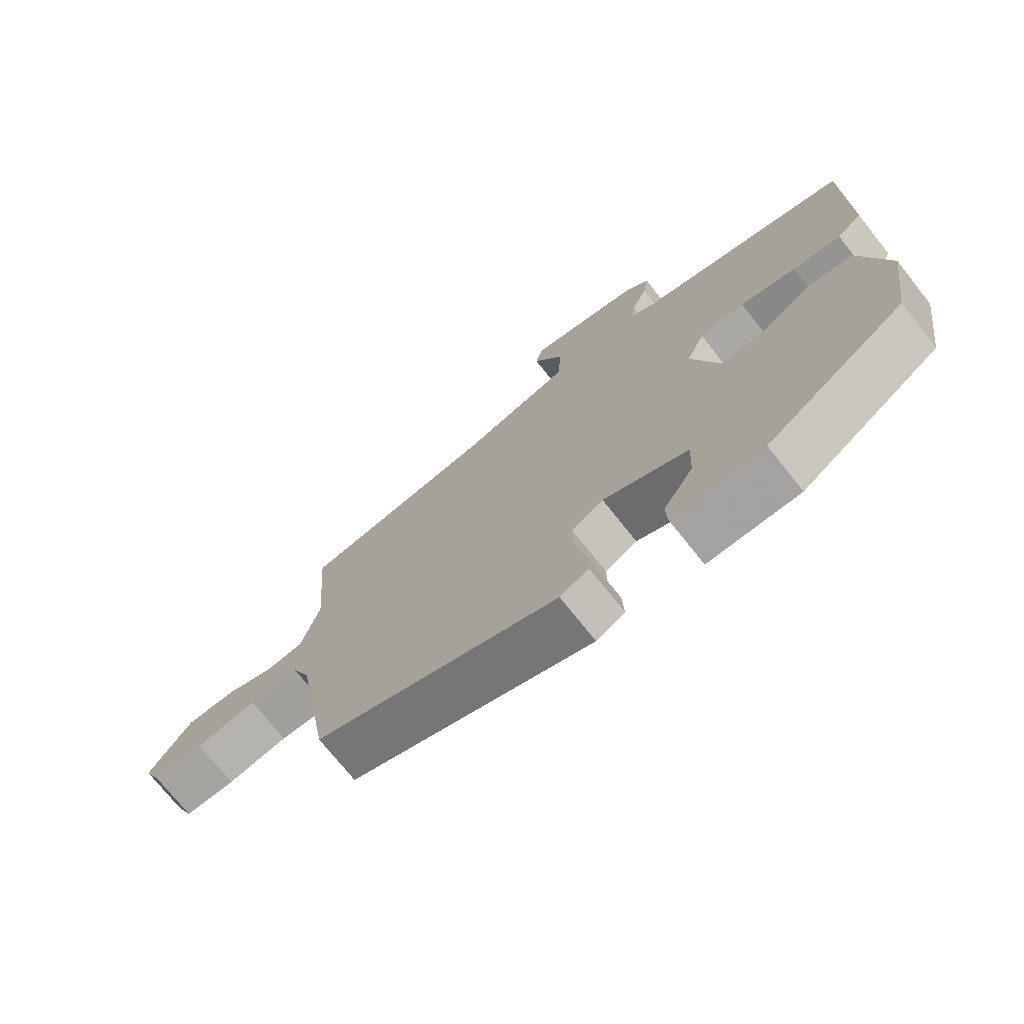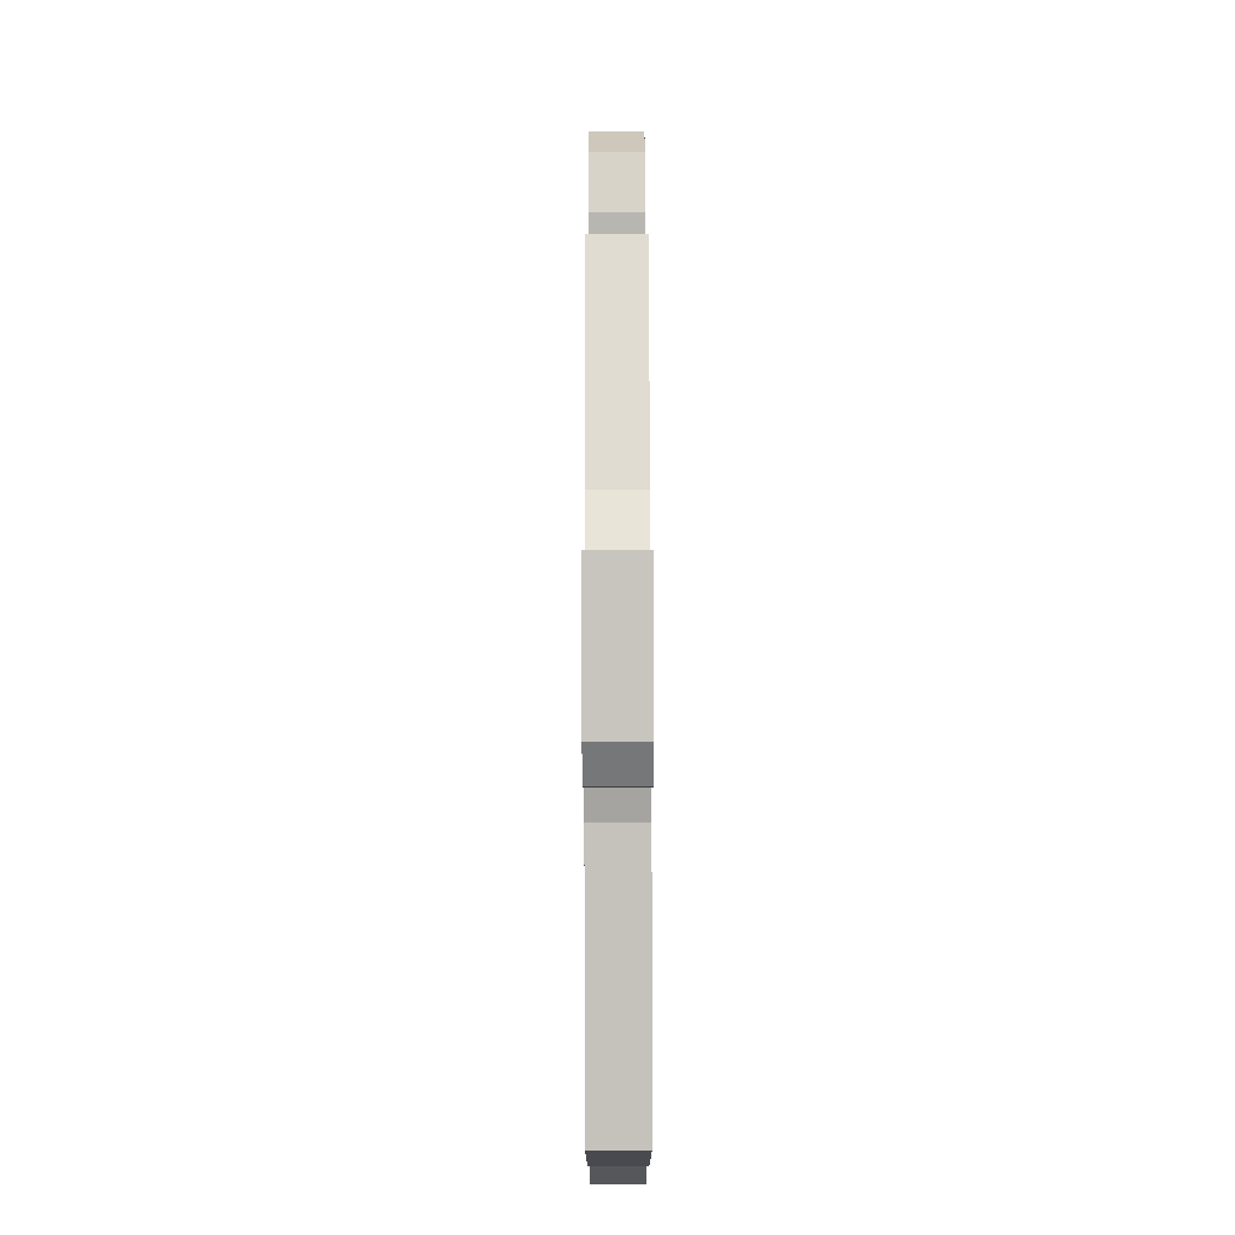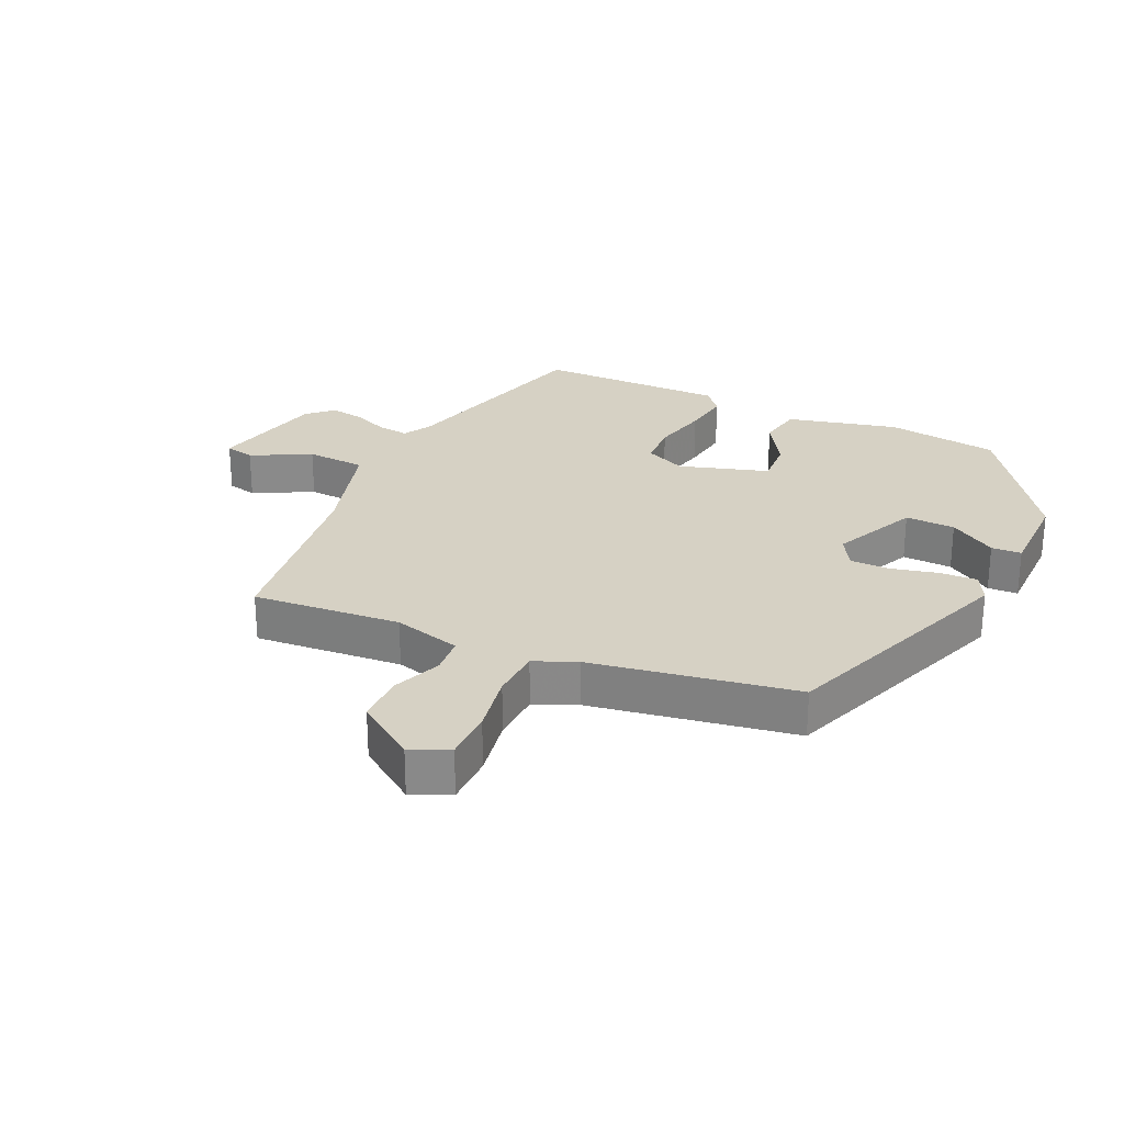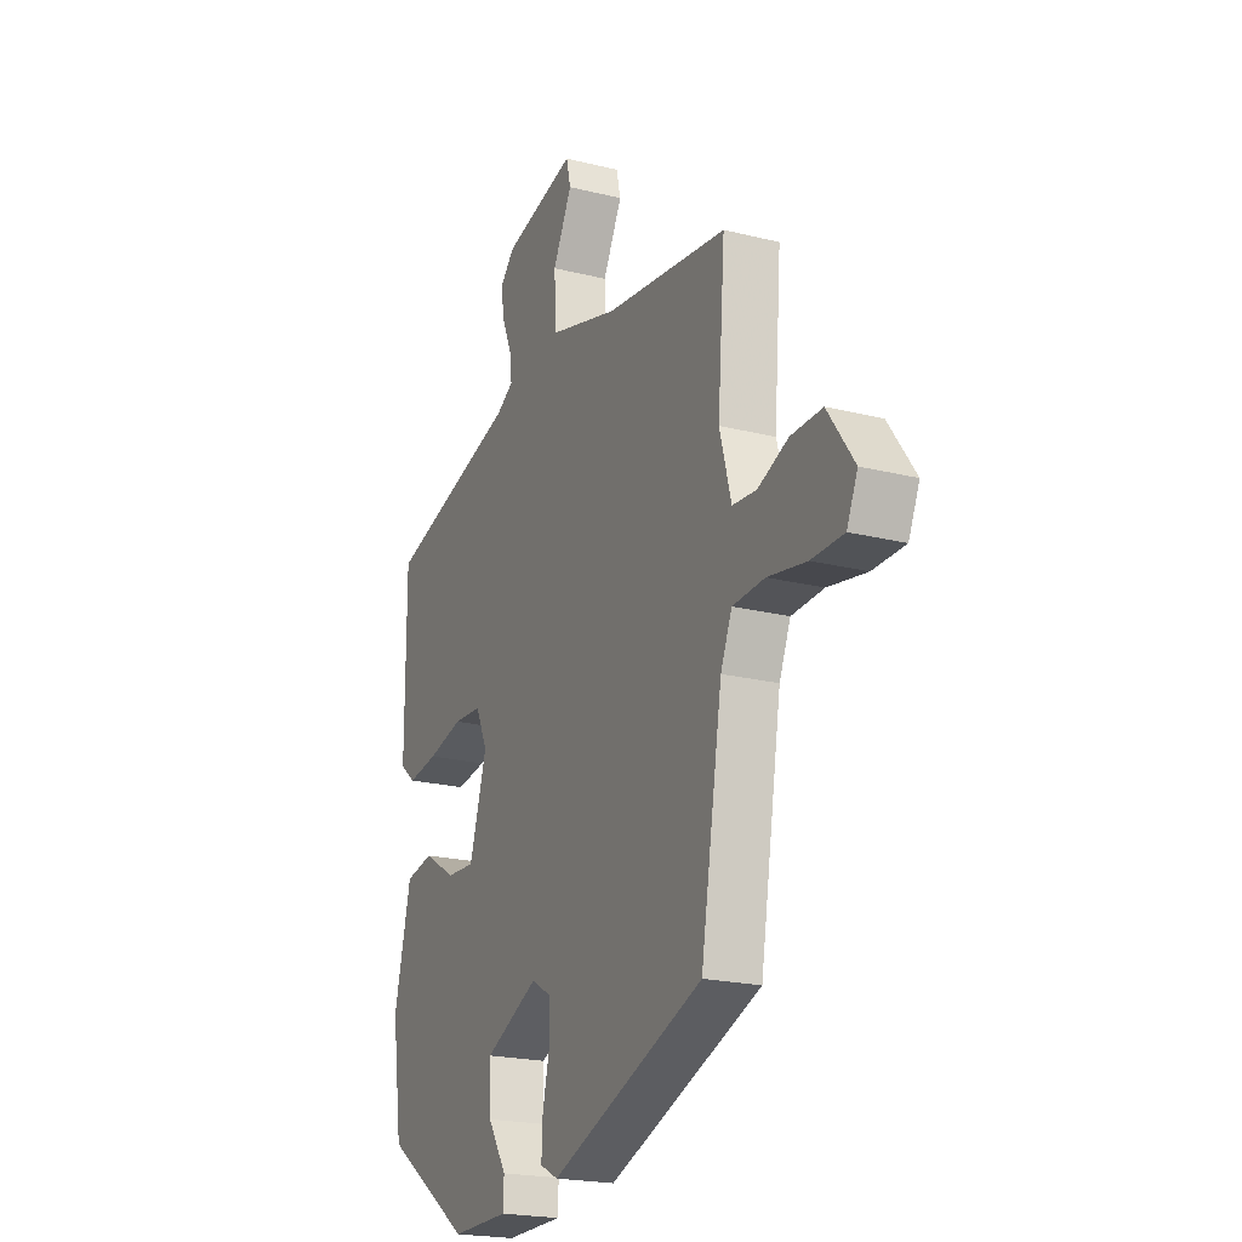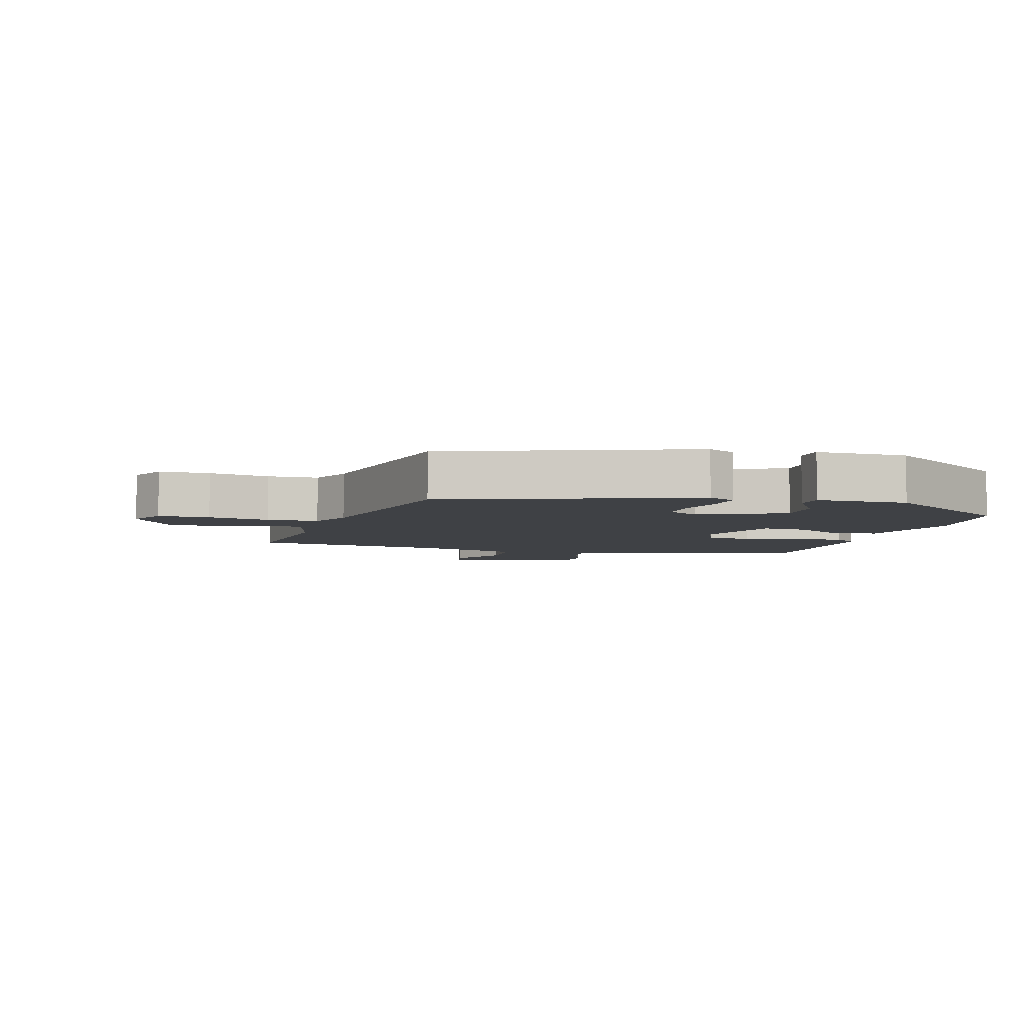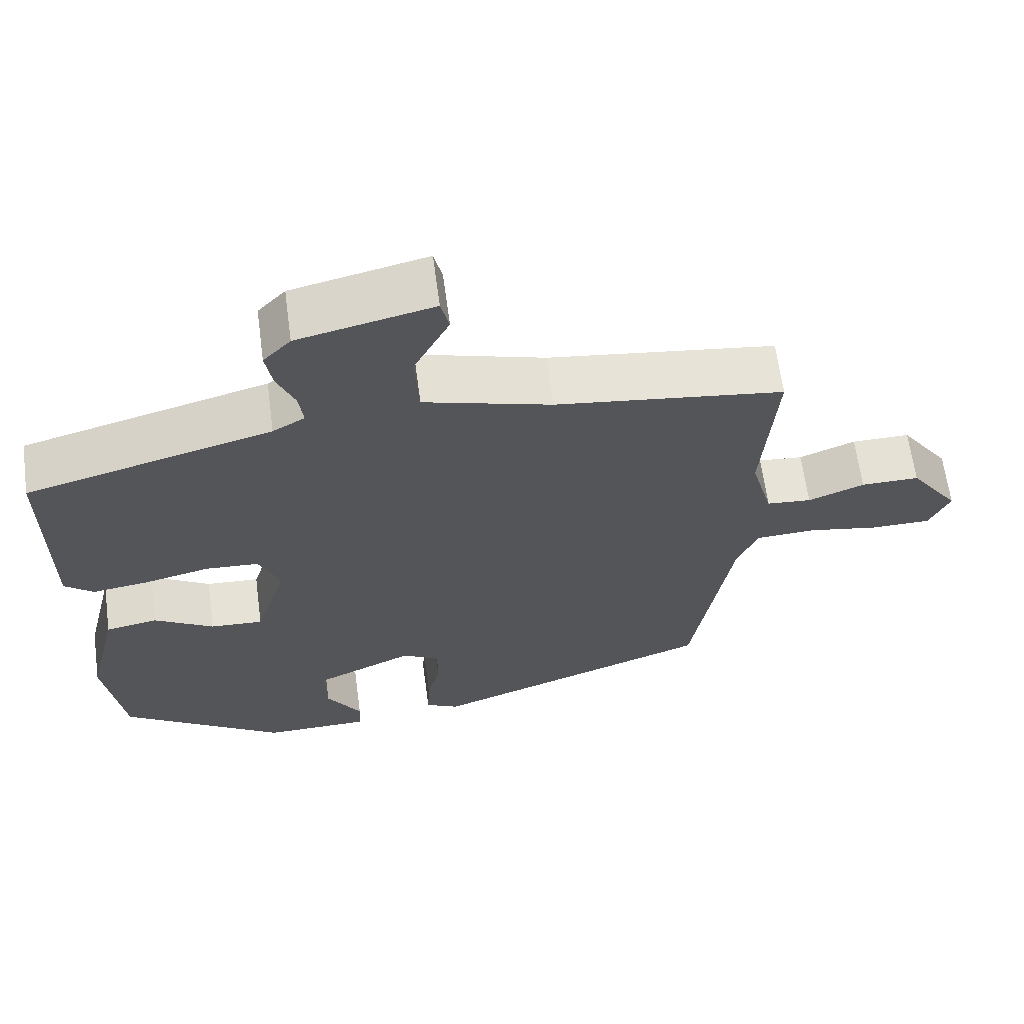
<metadata>
{"format":"obj","ext":"obj","renderer":"f3d","projection":"perspective","resolution":1024,"background":"white","views":[{"elev":-73.3,"azim":-141.5,"up":"+Z"},{"elev":76.5,"azim":-90.1,"up":"+Z"},{"elev":26.8,"azim":114.6,"up":"+Y"},{"elev":-21.0,"azim":65.7,"up":"+Z"},{"elev":-5.4,"azim":162.9,"up":"+Y"},{"elev":64.3,"azim":-7.6,"up":"+Z"}]}
</metadata>
<code>
v 0.521 0.07 0.49
v 0.503 0.07 0.257
v 0.532 0.07 0.151
v 0.592 0.07 0.146
v 0.667 0.07 0.176
v 0.745 0.07 0.177
v 0.811 0.07 0.084
v 0.784 0.07 0.024
v 0.704 0.07 0.023
v 0.608 0.07 0.04
v 0.528 0.07 0.036
v 0.5 0.07 -0.031
v 0.447 0.07 -0.35
v 0.066 0.07 -0.493
v 0.021 0.07 -0.47
v 0.024 0.07 -0.41
v 0.041 0.07 -0.338
v 0.041 0.07 -0.276
v -0.009 0.07 -0.247
v -0.142 0.07 -0.309
v -0.139 0.07 -0.387
v -0.092 0.07 -0.46
v -0.094 0.07 -0.507
v -0.237 0.07 -0.509
v -0.455 0.07 -0.36
v -0.481 0.07 -0.183
v -0.439 0.07 -0.009
v -0.369 0.07 0.004
v -0.289 0.07 -0.044
v -0.218 0.07 -0.048
v -0.175 0.07 0.092
v -0.204 0.07 0.156
v -0.275 0.07 0.16
v -0.363 0.07 0.139
v -0.439 0.07 0.128
v -0.478 0.07 0.16
v -0.478 0.07 0.457
v -0.148 0.07 0.548
v -0.105 0.07 0.573
v -0.111 0.07 0.621
v -0.135 0.07 0.678
v -0.144 0.07 0.732
v -0.107 0.07 0.771
v 0.074 0.07 0.813
v 0.085 0.07 0.766
v 0.037 0.07 0.673
v 0.043 0.07 0.579
v 0.215 0.07 0.53
v 0.521 0 0.49
v 0.503 0 0.257
v 0.532 0 0.151
v 0.592 0 0.146
v 0.667 0 0.176
v 0.745 0 0.177
v 0.811 0 0.084
v 0.784 0 0.024
v 0.704 0 0.023
v 0.608 0 0.04
v 0.528 0 0.036
v 0.5 0 -0.031
v 0.447 0 -0.35
v 0.066 0 -0.493
v 0.021 0 -0.47
v 0.024 0 -0.41
v 0.041 0 -0.338
v 0.041 0 -0.276
v -0.009 0 -0.247
v -0.142 0 -0.309
v -0.139 0 -0.387
v -0.092 0 -0.46
v -0.094 0 -0.507
v -0.237 0 -0.509
v -0.455 0 -0.36
v -0.481 0 -0.183
v -0.439 0 -0.009
v -0.369 0 0.004
v -0.289 0 -0.044
v -0.218 0 -0.048
v -0.175 0 0.092
v -0.204 0 0.156
v -0.275 0 0.16
v -0.363 0 0.139
v -0.439 0 0.128
v -0.478 0 0.16
v -0.478 0 0.457
v -0.148 0 0.548
v -0.105 0 0.573
v -0.111 0 0.621
v -0.135 0 0.678
v -0.144 0 0.732
v -0.107 0 0.771
v 0.074 0 0.813
v 0.085 0 0.766
v 0.037 0 0.673
v 0.043 0 0.579
v 0.215 0 0.53
f 43 44 45 46
f 43 46 47
f 40 41 42 43
f 39 40 43 47
f 38 39 47 48
f 33 34 35 36
f 33 36 37 38
f 26 27 28 29
f 26 29 30
f 25 26 30
f 24 25 30
f 21 22 23 24
f 20 21 24 30
f 19 20 30 31
f 14 15 16 17
f 12 13 14 17
f 11 12 17 18
f 7 8 9 10
f 7 10 11
f 4 5 6 7
f 3 4 7 11
f 2 3 11 18
f 32 33 38 48
f 19 31 32 48
f 18 19 48
f 1 2 18 48
f 94 93 92 91
f 95 94 91
f 91 90 89 88
f 95 91 88 87
f 96 95 87 86
f 84 83 82 81
f 86 85 84 81
f 77 76 75 74
f 78 77 74
f 78 74 73
f 78 73 72
f 72 71 70 69
f 78 72 69 68
f 79 78 68 67
f 65 64 63 62
f 65 62 61 60
f 66 65 60 59
f 58 57 56 55
f 59 58 55
f 55 54 53 52
f 59 55 52 51
f 66 59 51 50
f 96 86 81 80
f 96 80 79 67
f 96 67 66
f 96 66 50 49
f 1 49 50 2
f 2 50 51 3
f 3 51 52 4
f 4 52 53 5
f 5 53 54 6
f 6 54 55 7
f 7 55 56 8
f 8 56 57 9
f 9 57 58 10
f 10 58 59 11
f 11 59 60 12
f 12 60 61 13
f 13 61 62 14
f 14 62 63 15
f 15 63 64 16
f 16 64 65 17
f 17 65 66 18
f 18 66 67 19
f 19 67 68 20
f 20 68 69 21
f 21 69 70 22
f 22 70 71 23
f 23 71 72 24
f 24 72 73 25
f 25 73 74 26
f 26 74 75 27
f 27 75 76 28
f 28 76 77 29
f 29 77 78 30
f 30 78 79 31
f 31 79 80 32
f 32 80 81 33
f 33 81 82 34
f 34 82 83 35
f 35 83 84 36
f 36 84 85 37
f 37 85 86 38
f 38 86 87 39
f 39 87 88 40
f 40 88 89 41
f 41 89 90 42
f 42 90 91 43
f 43 91 92 44
f 44 92 93 45
f 45 93 94 46
f 46 94 95 47
f 47 95 96 48
f 48 96 49 1

</code>
